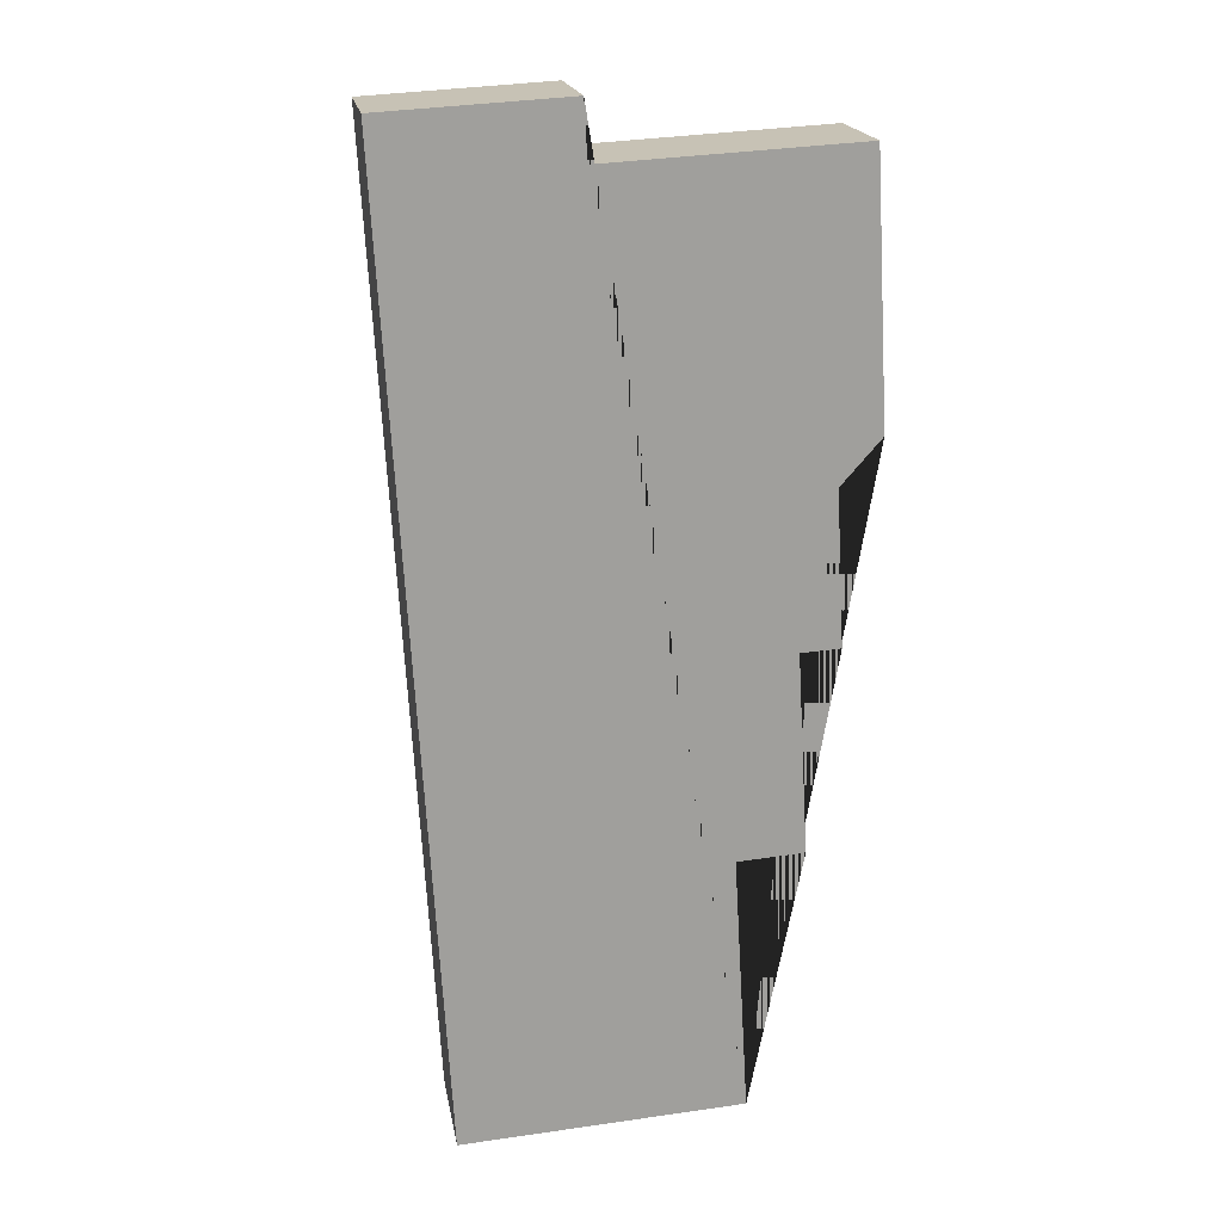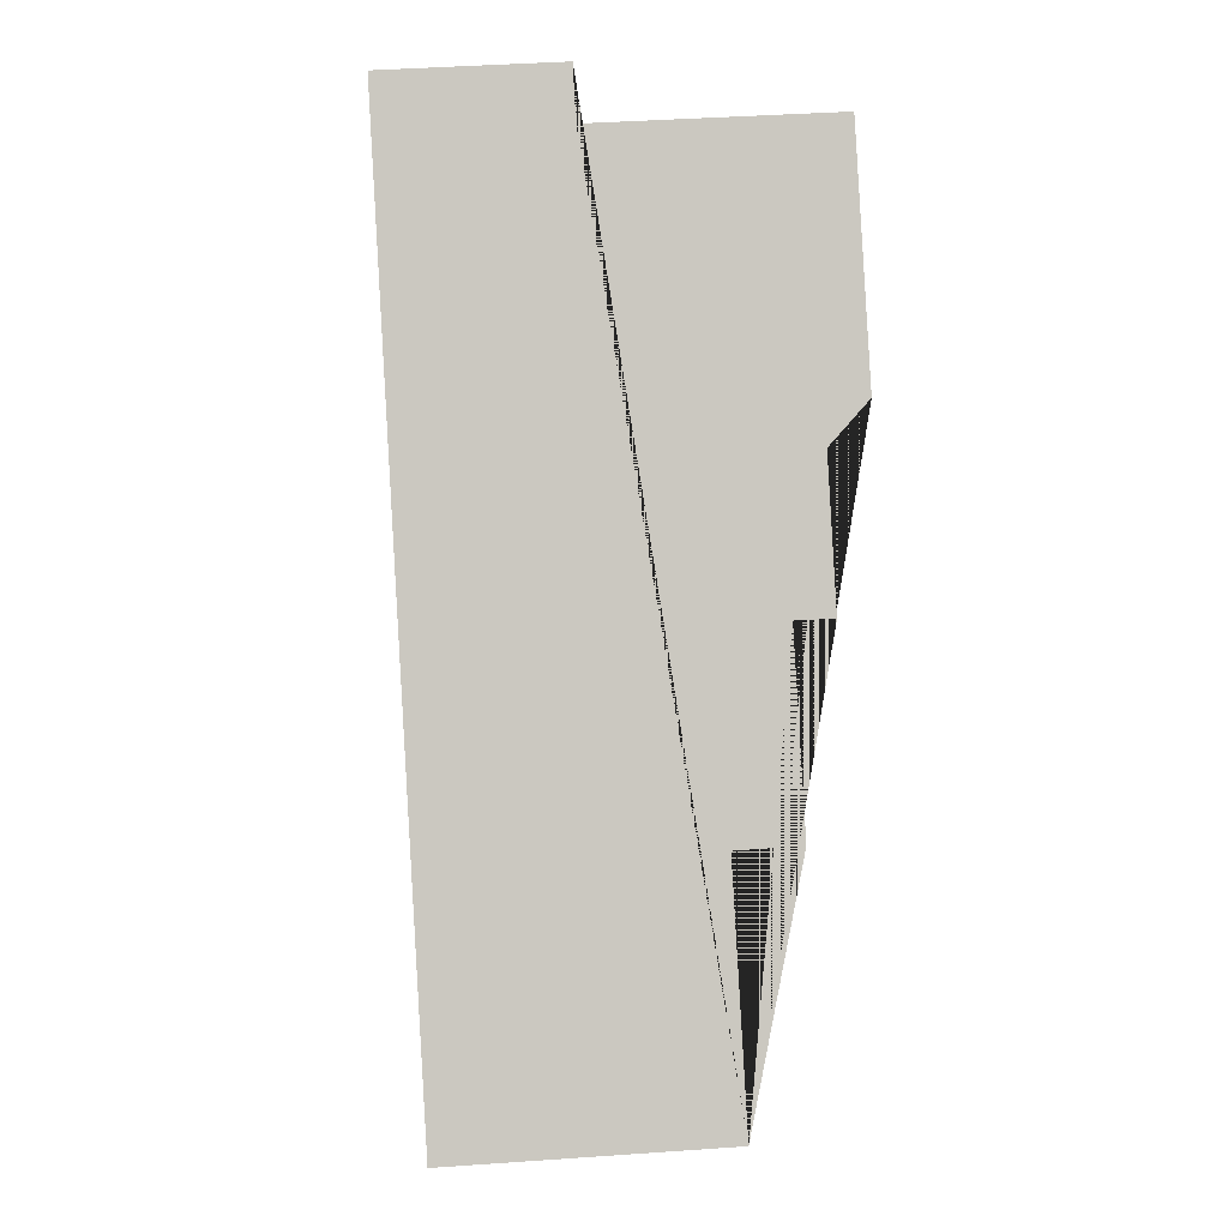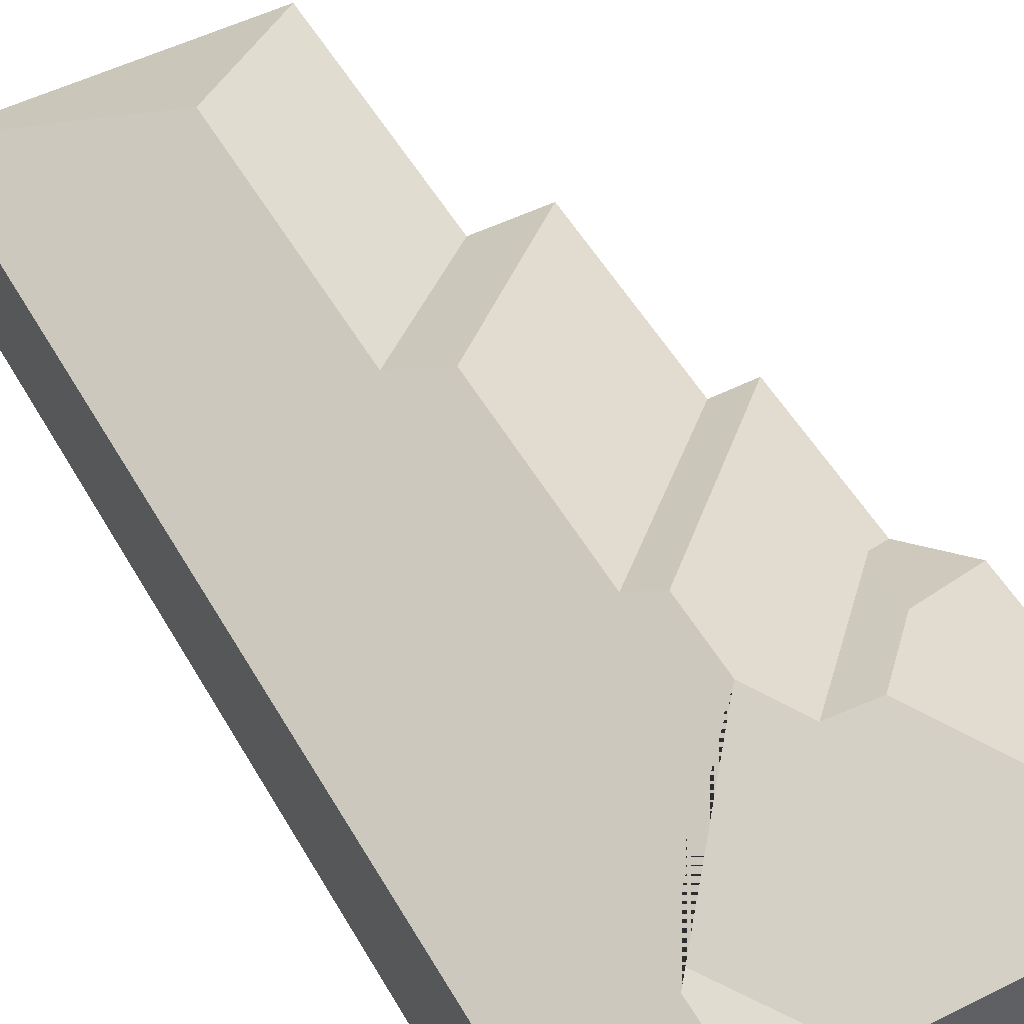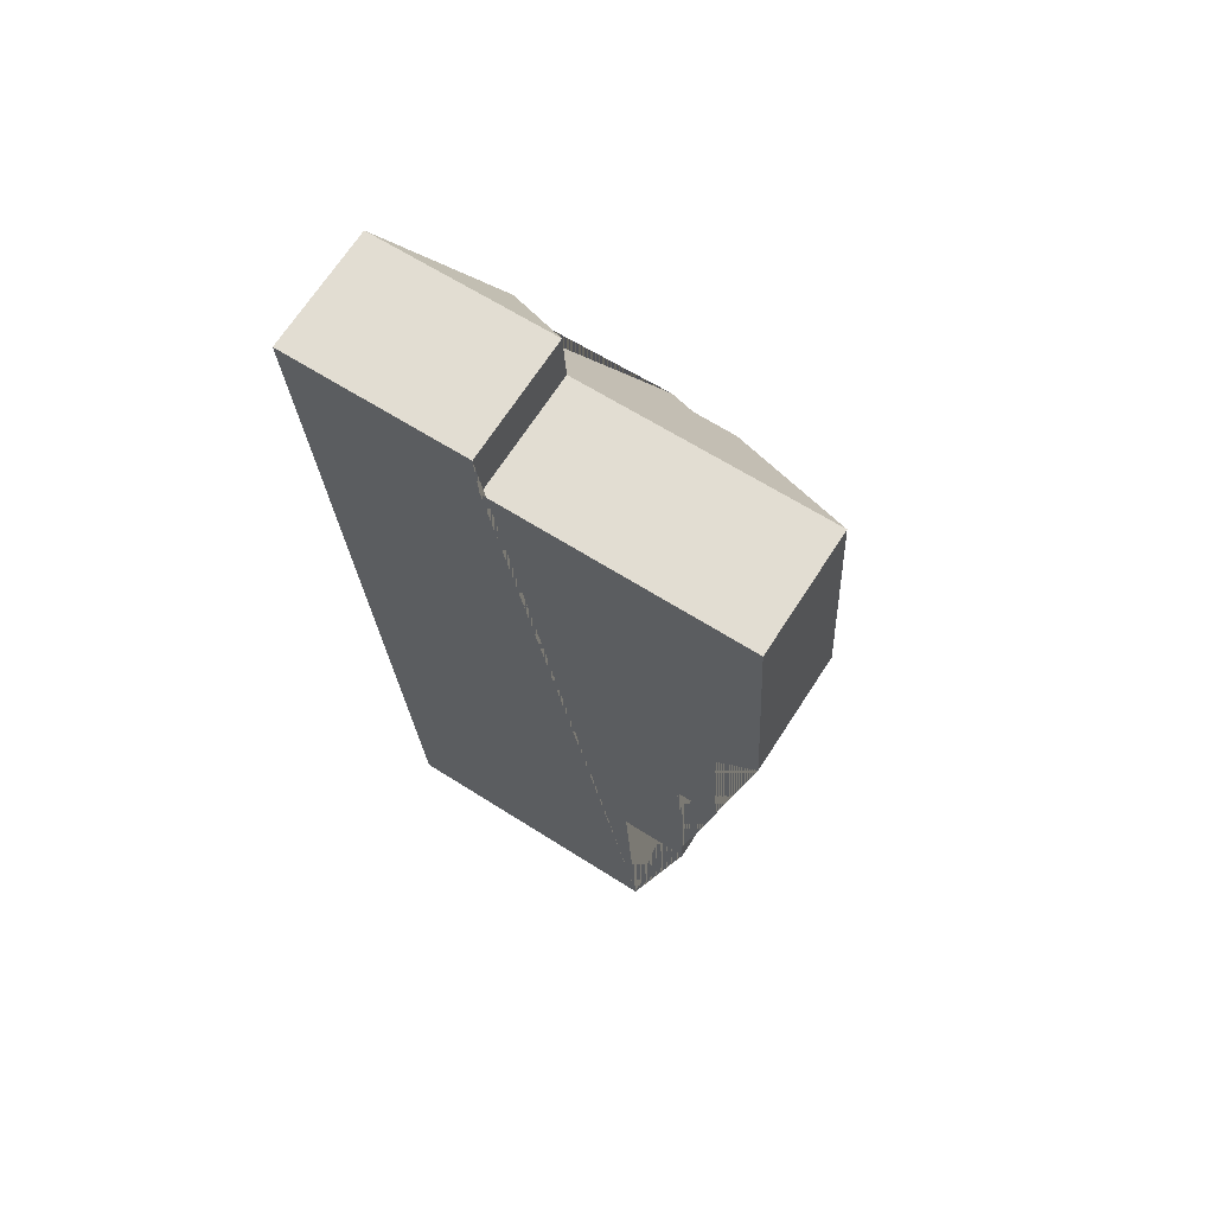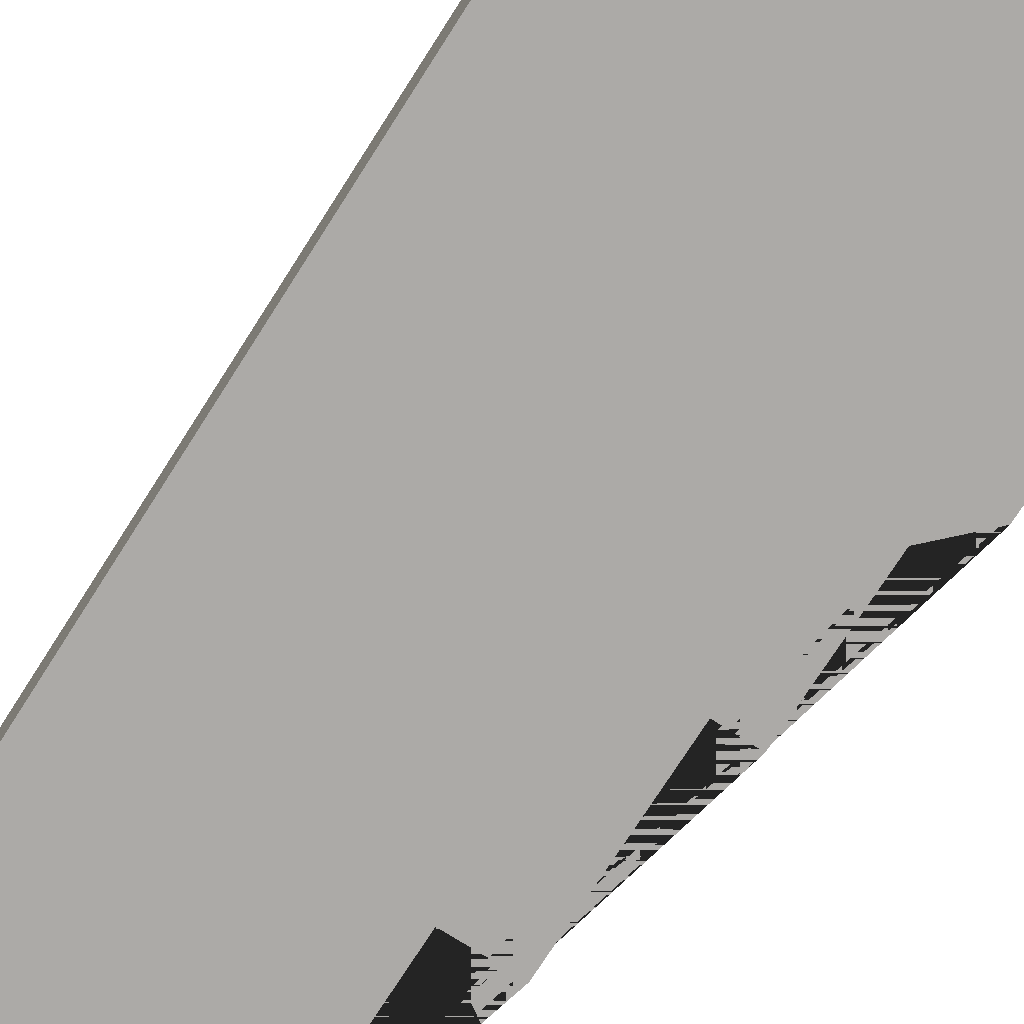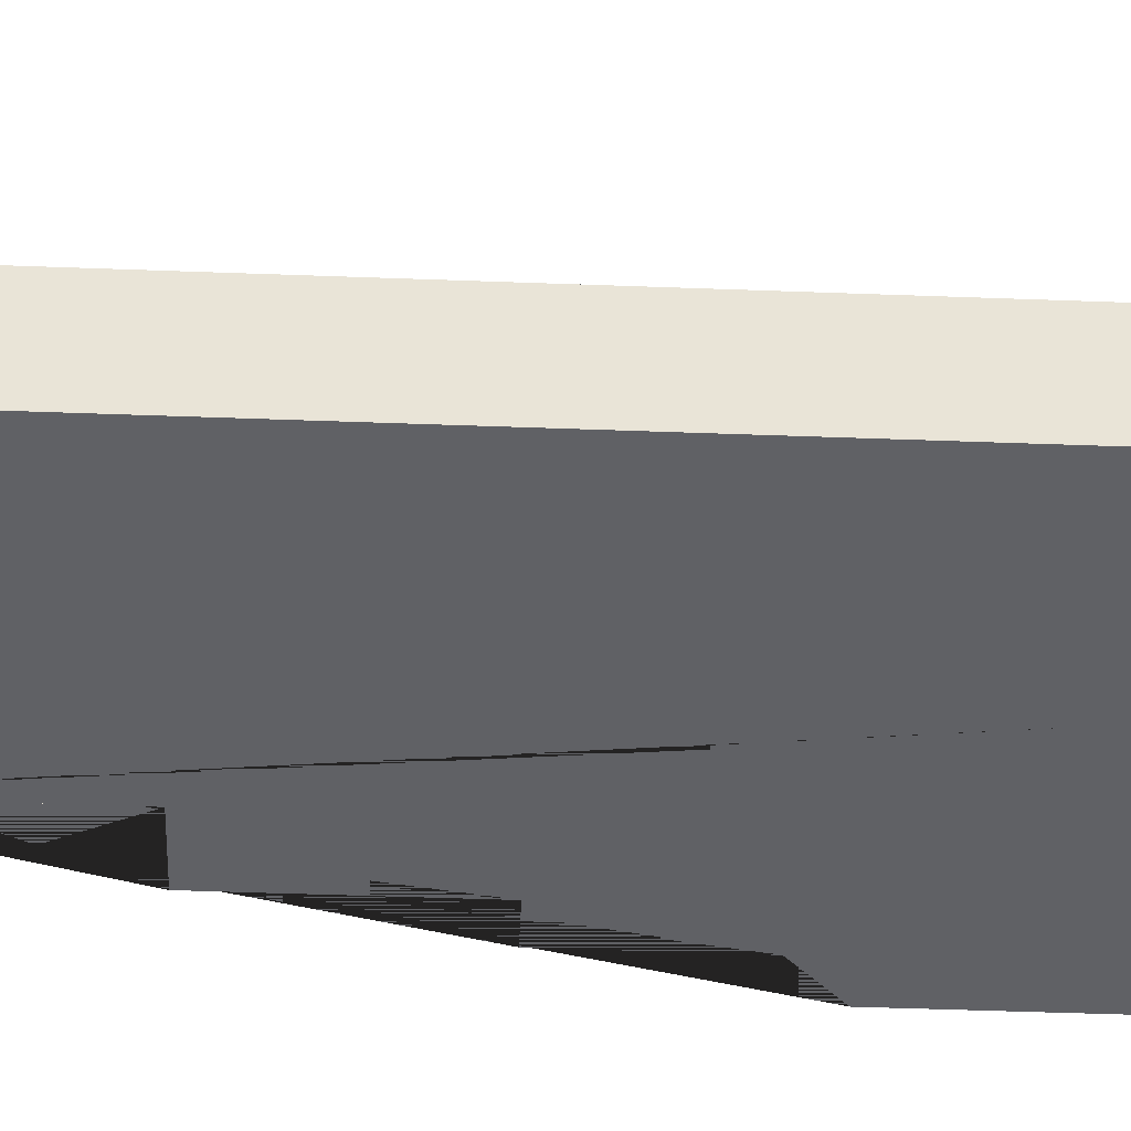
<metadata>
{"format":"obj","ext":"obj","renderer":"f3d","projection":"perspective","resolution":1024,"background":"white","views":[{"elev":19.2,"azim":-9.8,"up":"+Z"},{"elev":-2.1,"azim":-2.8,"up":"+Z"},{"elev":50.9,"azim":-32.0,"up":"+Y"},{"elev":68.9,"azim":32.9,"up":"+Z"},{"elev":-76.0,"azim":-36.0,"up":"+Y"},{"elev":-48.1,"azim":-95.7,"up":"+Y"}]}
</metadata>
<code>
o CG10_500_041068_0043
v 225.9 75 -632.3
v 49.32 75 -642.6
v 135.9 125.6 -549.4
v 216.4 75 -470
v 258.4 75 -467.2
v 126.3 125.6 -385.6
v 147.1 137.7 -362.5
v 251.2 75 -342.3
v 276 75 -340.9
v 270.7 75 -245.8
v 255.6 83.8 -239.7
v 140 137.7 -239.2
v 152.4 145 -225.9
v 295.9 75 -217.4
v 239.4 107.8 -195.1
v 149.9 145 -181.3
v 170.8 131.7 -157.8
v 197.9 131.1 -155.3
v 78.36 107.5 -122.4
v 76.41 107.6 -88.1
v 286.7 75 -55.83
v 130.3 75 -64.71
v 128.4 75 -29.64
v 14.21 75 -36.26
v 225.9 0 -632.3
v 49.32 0 -642.6
v 14.21 0 -36.26
v 128.4 0 -29.64
v 130.3 0 -64.71
v 286.7 0 -55.83
v 295.9 0 -217.4
v 270.7 0 -245.8
v 276 0 -340.9
v 251.2 0 -342.3
v 258.4 0 -467.2
v 216.4 0 -470
f 24 23 20
f 23 22 19 20
f 22 21 18 17 16 19
f 15 14 10 11
f 18 15 11 17
f 16 17 11 10 9 13
f 13 9 8 12
f 8 5 7 12
f 7 5 4 6
f 4 1 3 6
f 3 1 2
f 24 20 19 16 13 12 7 6 3 2
f 21 14 15 18
f 25 26 27 28 29 30 31 32 33 34 35 36
f 1 25 26 2
f 2 26 27 24
f 24 27 28 23
f 23 28 29 22
f 22 29 30 21
f 21 30 31 14
f 14 31 32 10
f 10 32 33 9
f 9 33 34 8
f 8 34 35 5
f 5 35 36 4
f 4 36 25 1

</code>
